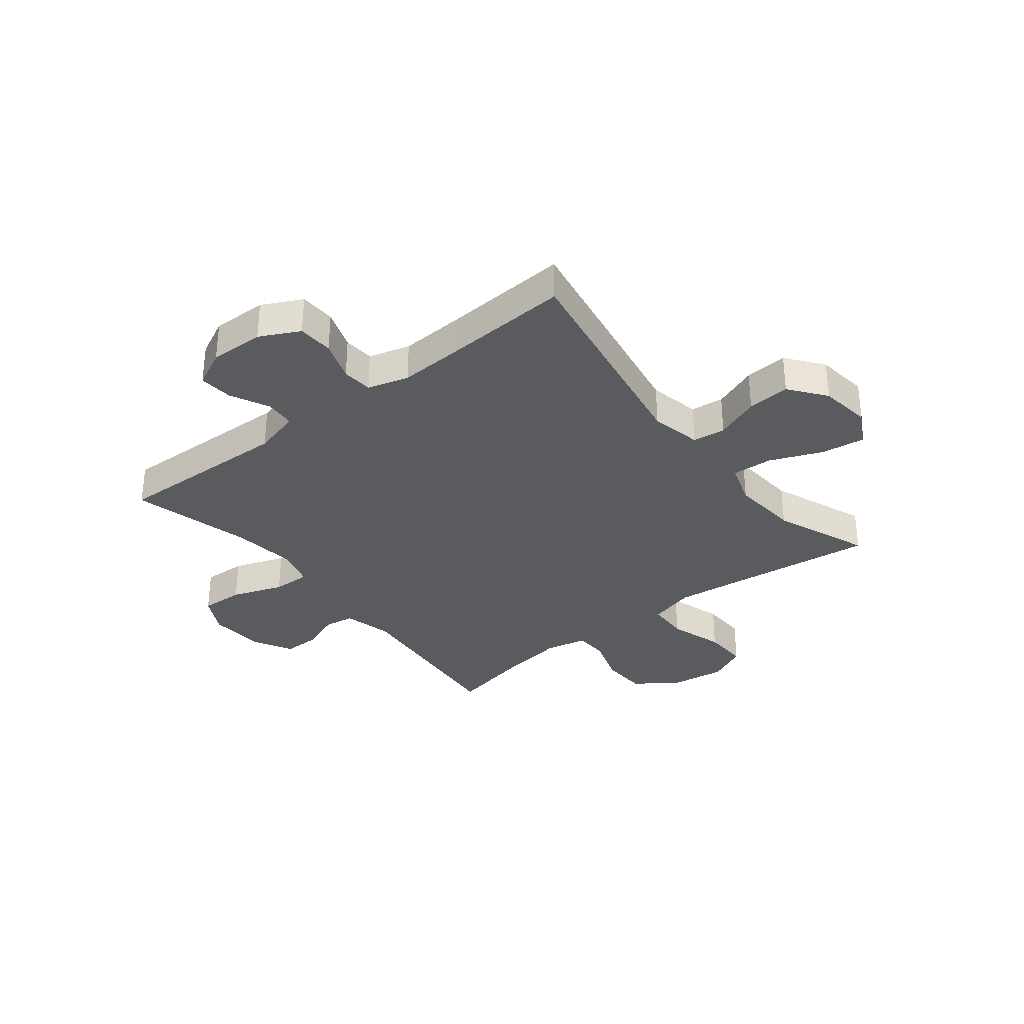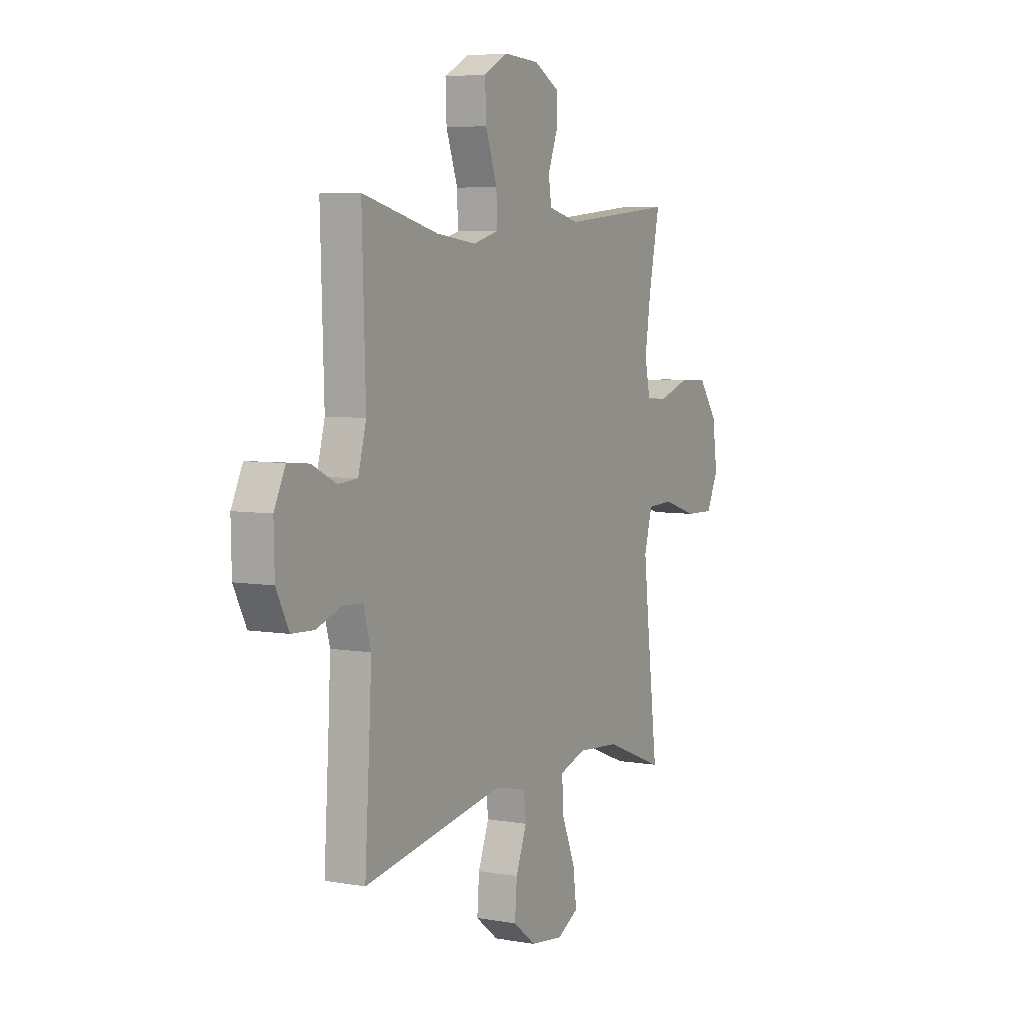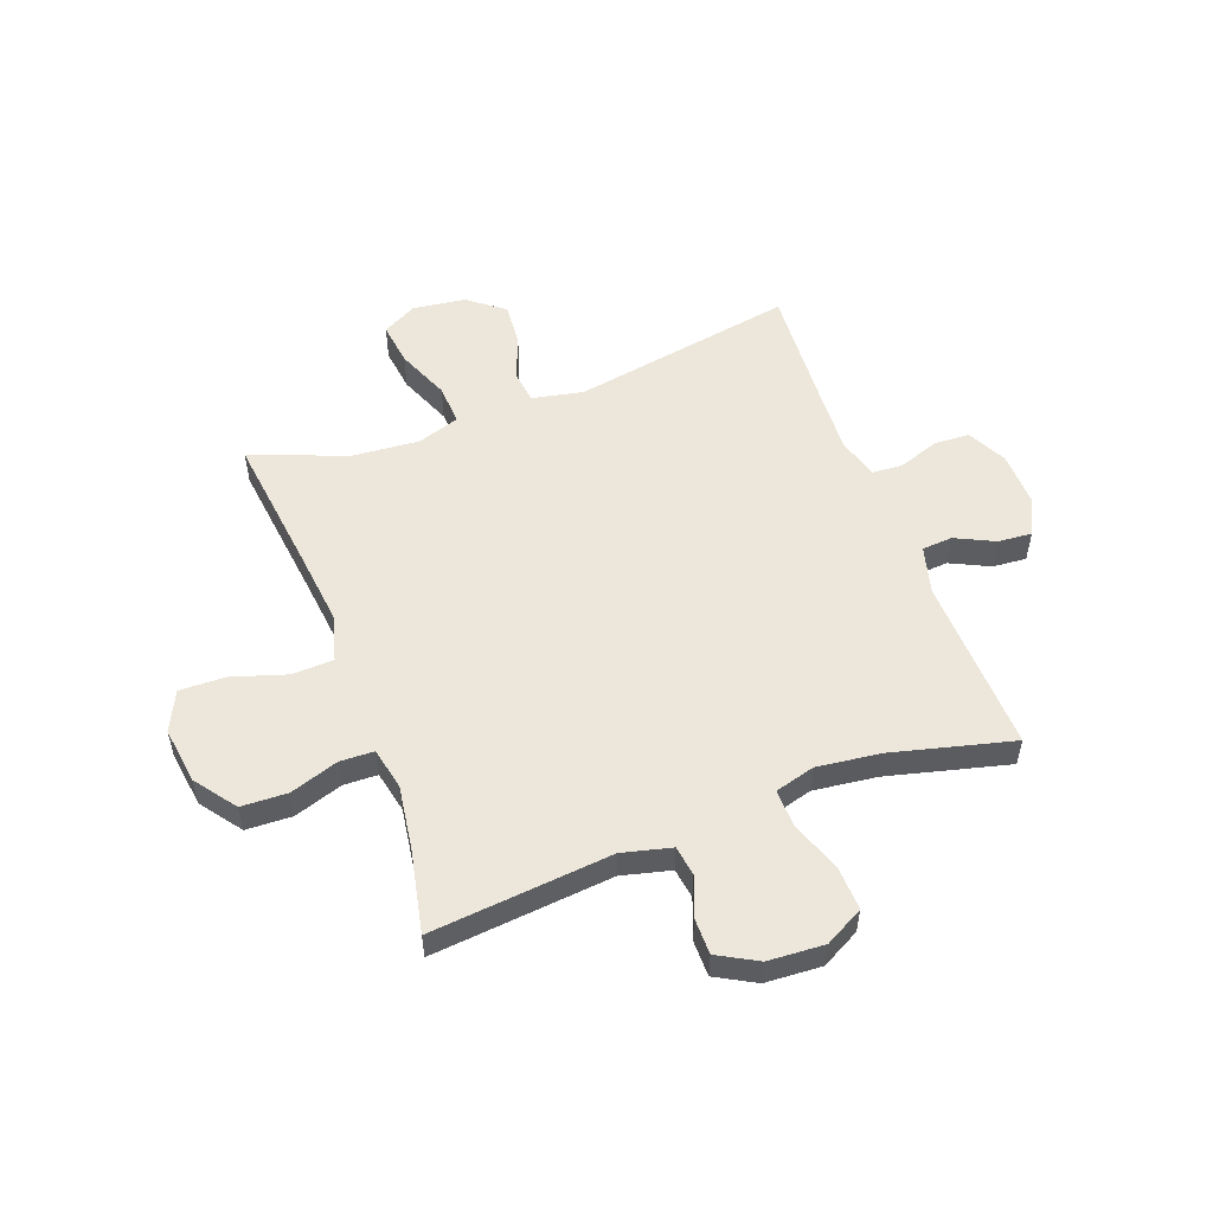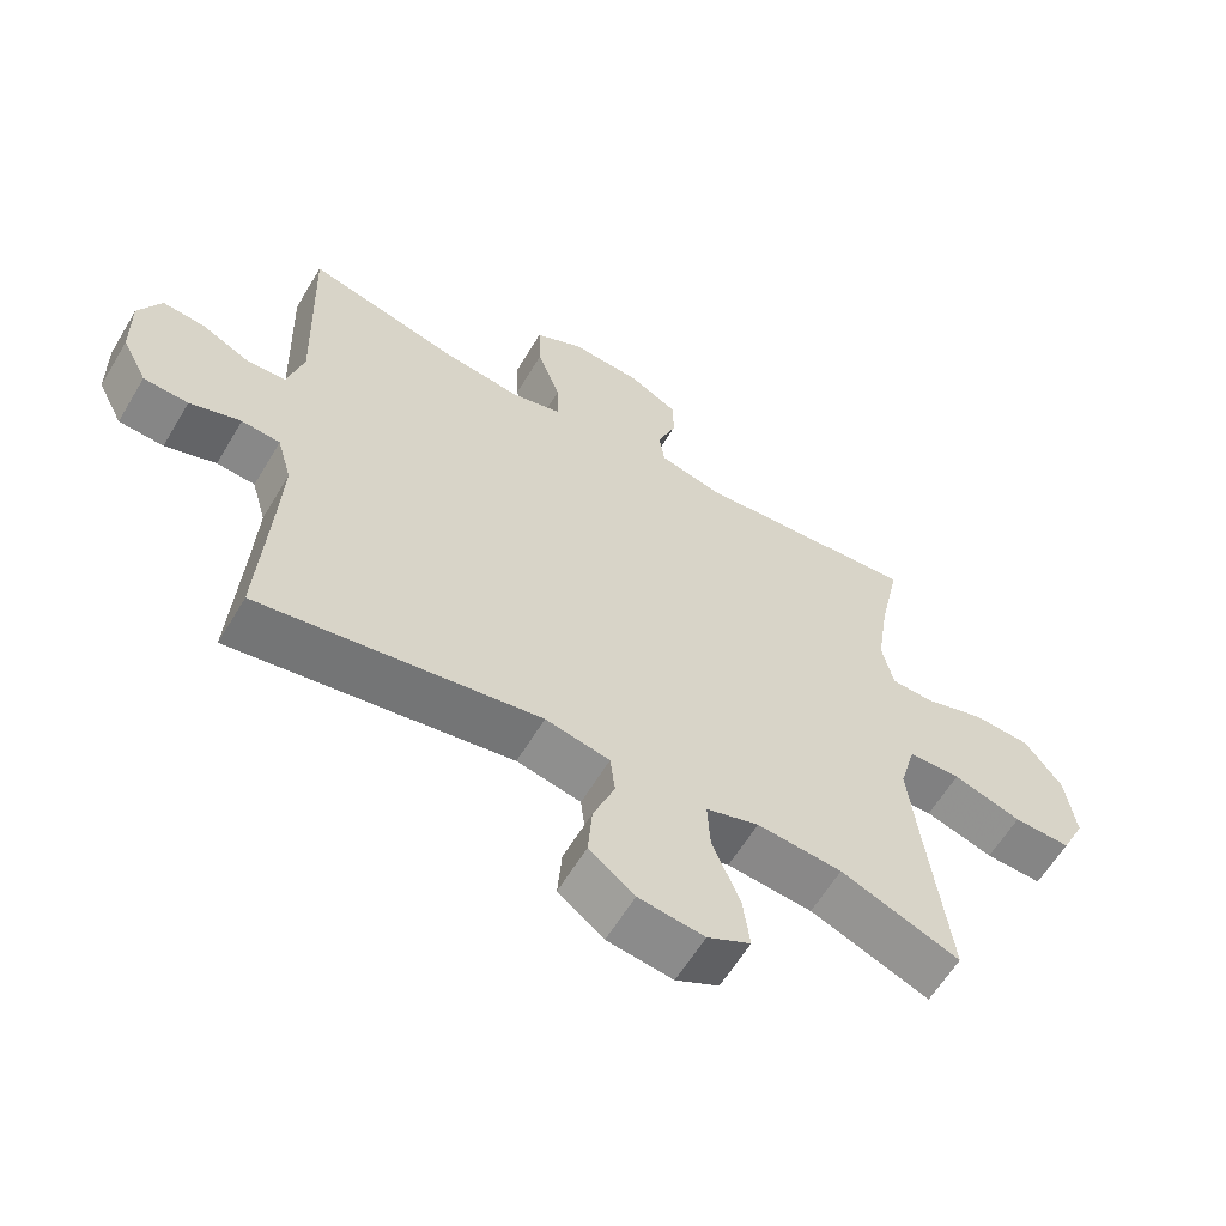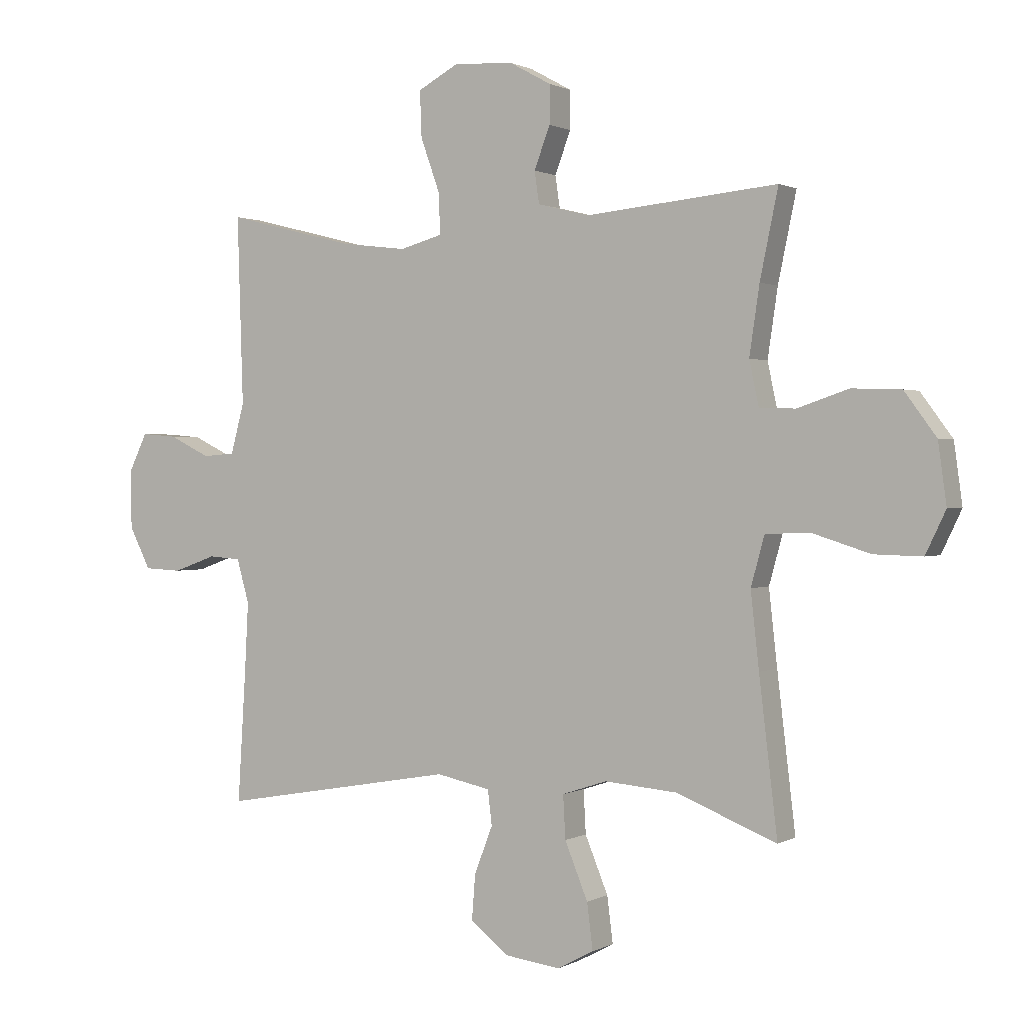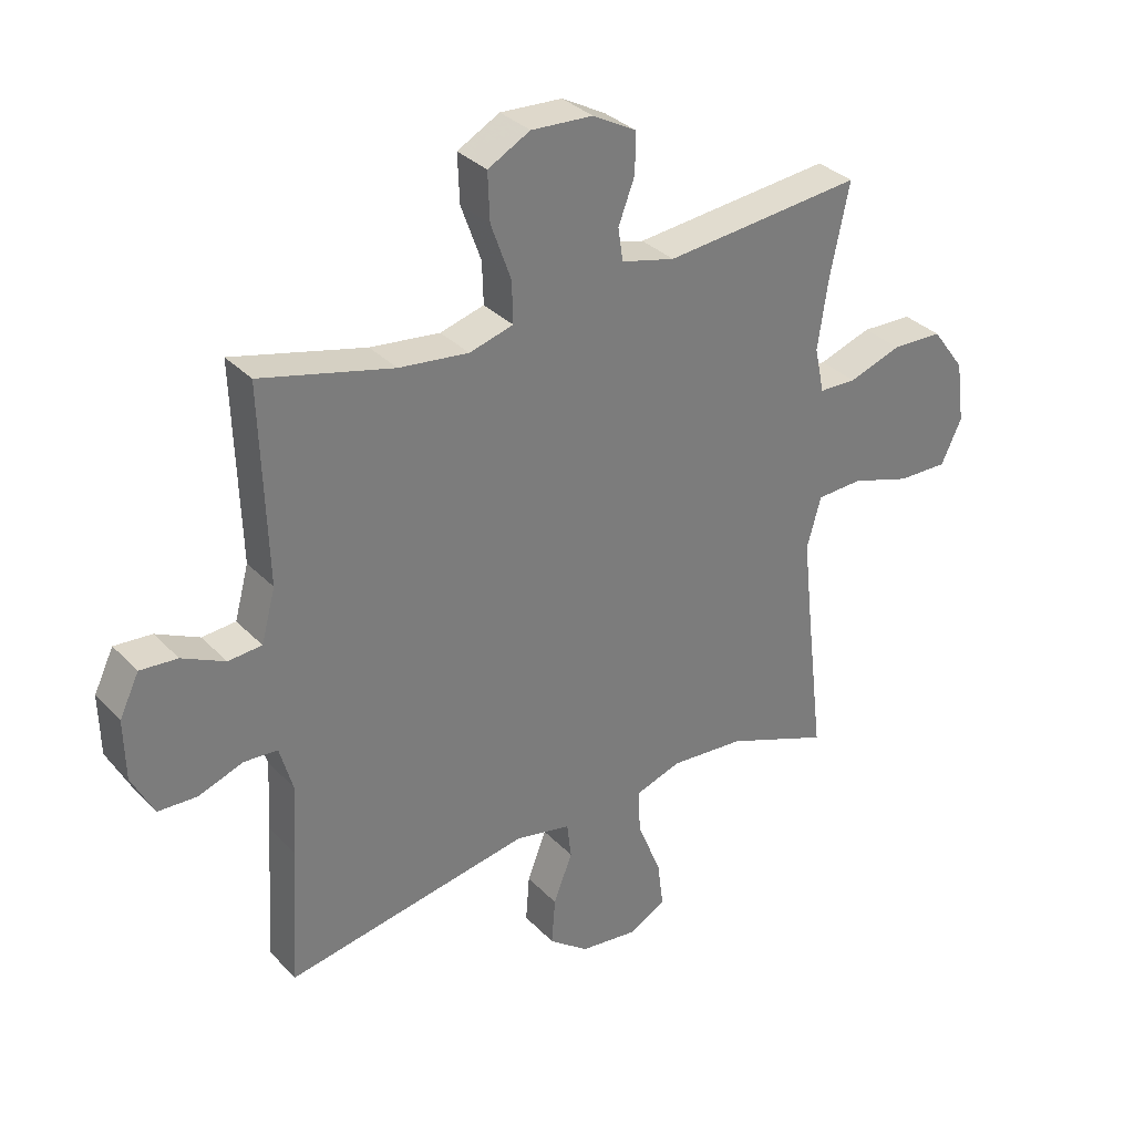
<metadata>
{"format":"obj","ext":"obj","renderer":"f3d","projection":"perspective","resolution":1024,"background":"white","views":[{"elev":-33.0,"azim":128.3,"up":"+Y"},{"elev":5.7,"azim":118.1,"up":"+Z"},{"elev":53.8,"azim":-20.4,"up":"+Y"},{"elev":-61.1,"azim":149.1,"up":"+Z"},{"elev":0.9,"azim":-150.7,"up":"+Z"},{"elev":33.0,"azim":143.9,"up":"+Z"}]}
</metadata>
<code>
v -0.5 0.07 -0.5
v -0.469 0.07 -0.24
v -0.455 0.07 -0.113
v -0.478 0.07 -0.03
v -0.553 0.07 -0.027
v -0.651 0.07 -0.058
v -0.733 0.07 -0.06
v -0.767 0.07 0.011
v -0.753 0.07 0.113
v -0.699 0.07 0.186
v -0.616 0.07 0.189
v -0.529 0.07 0.16
v -0.468 0.07 0.162
v -0.452 0.07 0.237
v -0.469 0.07 0.352
v -0.5 0.07 0.5
v -0.175 0.07 0.469
v -0.087 0.07 0.491
v -0.079 0.07 0.545
v -0.106 0.07 0.616
v -0.106 0.07 0.681
v -0.035 0.07 0.72
v 0.066 0.07 0.726
v 0.135 0.07 0.689
v 0.132 0.07 0.611
v 0.099 0.07 0.519
v 0.097 0.07 0.451
v 0.169 0.07 0.431
v 0.283 0.07 0.445
v 0.5 0.07 0.5
v 0.49 0.07 0.181
v 0.513 0.07 0.096
v 0.568 0.07 0.092
v 0.638 0.07 0.126
v 0.699 0.07 0.131
v 0.731 0.07 0.065
v 0.729 0.07 -0.033
v 0.693 0.07 -0.104
v 0.629 0.07 -0.107
v 0.556 0.07 -0.081
v 0.501 0.07 -0.085
v 0.48 0.07 -0.159
v 0.486 0.07 -0.274
v 0.5 0.07 -0.5
v 0.099 0.07 -0.43
v 0.007 0.07 -0.449
v 0 0.07 -0.508
v 0.031 0.07 -0.588
v 0.037 0.07 -0.665
v -0.028 0.07 -0.715
v -0.122 0.07 -0.727
v -0.184 0.07 -0.694
v -0.174 0.07 -0.616
v -0.135 0.07 -0.521
v -0.131 0.07 -0.448
v -0.207 0.07 -0.423
v -0.329 0.07 -0.433
v -0.5 0 -0.5
v -0.469 0 -0.24
v -0.455 0 -0.113
v -0.478 0 -0.03
v -0.553 0 -0.027
v -0.651 0 -0.058
v -0.733 0 -0.06
v -0.767 0 0.011
v -0.753 0 0.113
v -0.699 0 0.186
v -0.616 0 0.189
v -0.529 0 0.16
v -0.468 0 0.162
v -0.452 0 0.237
v -0.469 0 0.352
v -0.5 0 0.5
v -0.175 0 0.469
v -0.087 0 0.491
v -0.079 0 0.545
v -0.106 0 0.616
v -0.106 0 0.681
v -0.035 0 0.72
v 0.066 0 0.726
v 0.135 0 0.689
v 0.132 0 0.611
v 0.099 0 0.519
v 0.097 0 0.451
v 0.169 0 0.431
v 0.283 0 0.445
v 0.5 0 0.5
v 0.49 0 0.181
v 0.513 0 0.096
v 0.568 0 0.092
v 0.638 0 0.126
v 0.699 0 0.131
v 0.731 0 0.065
v 0.729 0 -0.033
v 0.693 0 -0.104
v 0.629 0 -0.107
v 0.556 0 -0.081
v 0.501 0 -0.085
v 0.48 0 -0.159
v 0.486 0 -0.274
v 0.5 0 -0.5
v 0.099 0 -0.43
v 0.007 0 -0.449
v 0 0 -0.508
v 0.031 0 -0.588
v 0.037 0 -0.665
v -0.028 0 -0.715
v -0.122 0 -0.727
v -0.184 0 -0.694
v -0.174 0 -0.616
v -0.135 0 -0.521
v -0.131 0 -0.448
v -0.207 0 -0.423
v -0.329 0 -0.433
f 51 52 53 54
f 51 54 55
f 50 51 55
f 47 48 49 50
f 46 47 50 55
f 45 46 55 56
f 43 44 45
f 42 43 45 56
f 37 38 39 40
f 37 40 41
f 36 37 41
f 33 34 35 36
f 32 33 36 41
f 31 32 41 42
f 29 30 31
f 28 29 31 42
f 23 24 25 26
f 23 26 27
f 22 23 27
f 19 20 21 22
f 18 19 22 27
f 17 18 27 28
f 15 16 17 28
f 9 10 11 12
f 9 12 13
f 8 9 13
f 5 6 7 8
f 4 5 8 13
f 3 4 13 14
f 57 1 2
f 57 2 3
f 56 57 3 14
f 28 42 56
f 14 15 28 56
f 111 110 109 108
f 112 111 108
f 112 108 107
f 107 106 105 104
f 112 107 104 103
f 113 112 103 102
f 102 101 100
f 113 102 100 99
f 97 96 95 94
f 98 97 94
f 98 94 93
f 93 92 91 90
f 98 93 90 89
f 99 98 89 88
f 88 87 86
f 99 88 86 85
f 83 82 81 80
f 84 83 80
f 84 80 79
f 79 78 77 76
f 84 79 76 75
f 85 84 75 74
f 85 74 73 72
f 69 68 67 66
f 70 69 66
f 70 66 65
f 65 64 63 62
f 70 65 62 61
f 71 70 61 60
f 59 58 114
f 60 59 114
f 71 60 114 113
f 113 99 85
f 113 85 72 71
f 1 58 59 2
f 2 59 60 3
f 3 60 61 4
f 4 61 62 5
f 5 62 63 6
f 6 63 64 7
f 7 64 65 8
f 8 65 66 9
f 9 66 67 10
f 10 67 68 11
f 11 68 69 12
f 12 69 70 13
f 13 70 71 14
f 14 71 72 15
f 15 72 73 16
f 16 73 74 17
f 17 74 75 18
f 18 75 76 19
f 19 76 77 20
f 20 77 78 21
f 21 78 79 22
f 22 79 80 23
f 23 80 81 24
f 24 81 82 25
f 25 82 83 26
f 26 83 84 27
f 27 84 85 28
f 28 85 86 29
f 29 86 87 30
f 30 87 88 31
f 31 88 89 32
f 32 89 90 33
f 33 90 91 34
f 34 91 92 35
f 35 92 93 36
f 36 93 94 37
f 37 94 95 38
f 38 95 96 39
f 39 96 97 40
f 40 97 98 41
f 41 98 99 42
f 42 99 100 43
f 43 100 101 44
f 44 101 102 45
f 45 102 103 46
f 46 103 104 47
f 47 104 105 48
f 48 105 106 49
f 49 106 107 50
f 50 107 108 51
f 51 108 109 52
f 52 109 110 53
f 53 110 111 54
f 54 111 112 55
f 55 112 113 56
f 56 113 114 57
f 57 114 58 1

</code>
